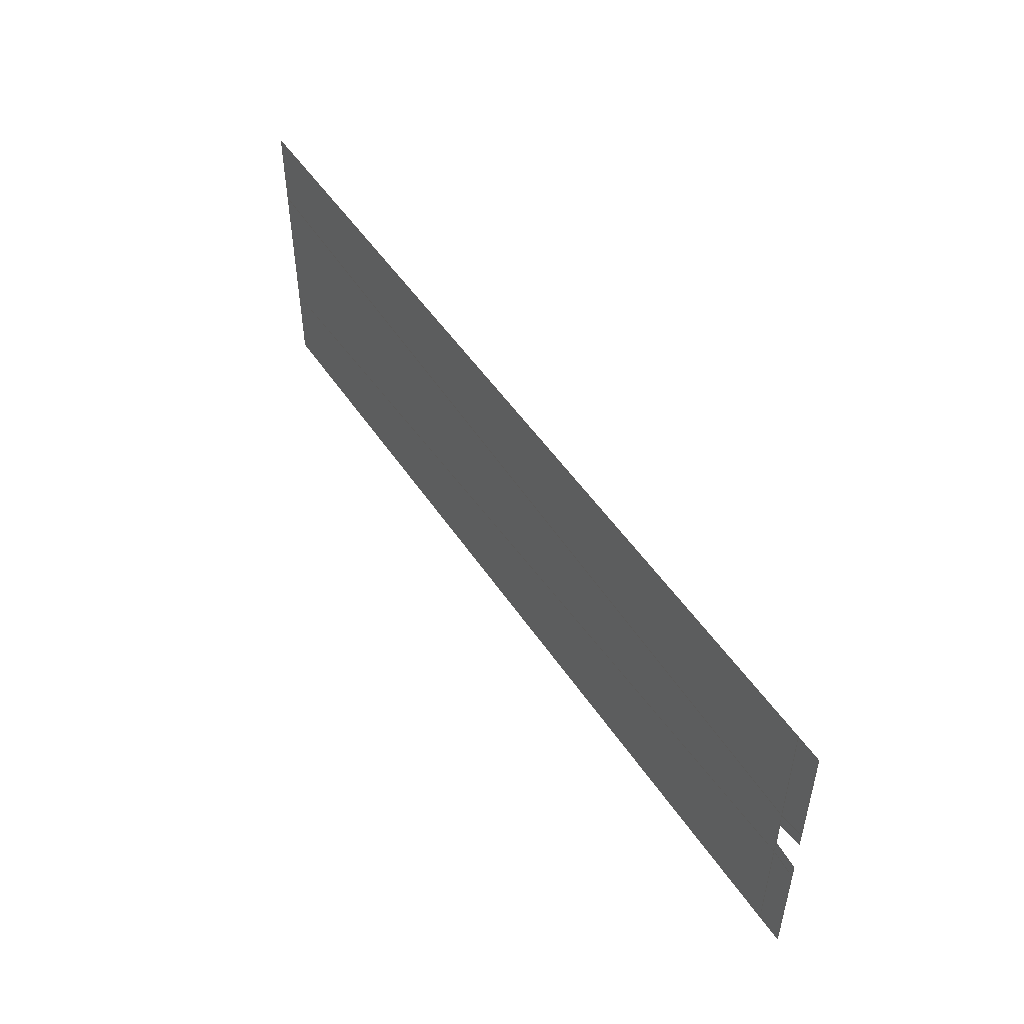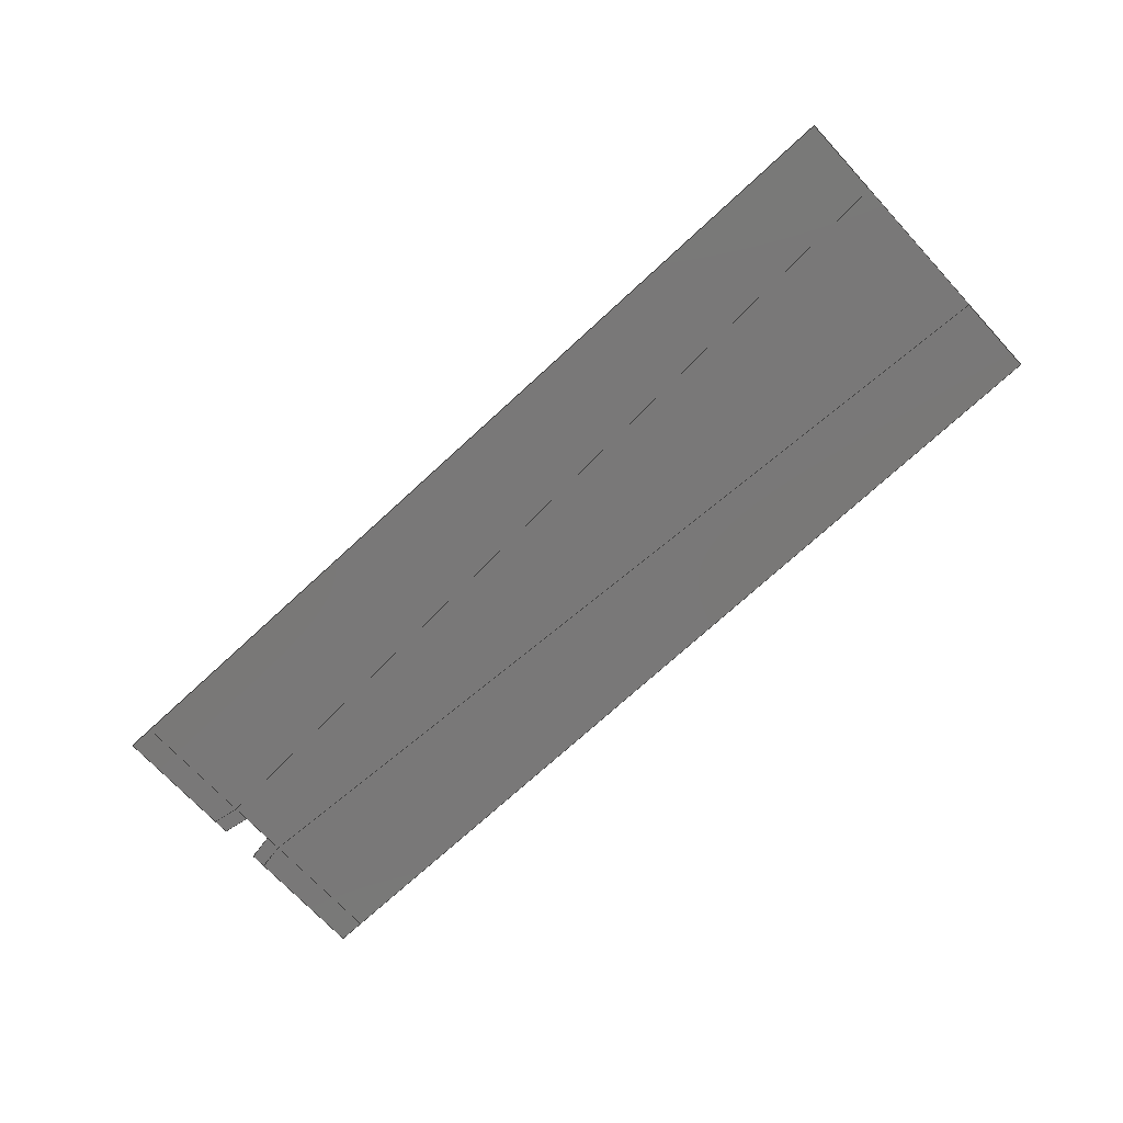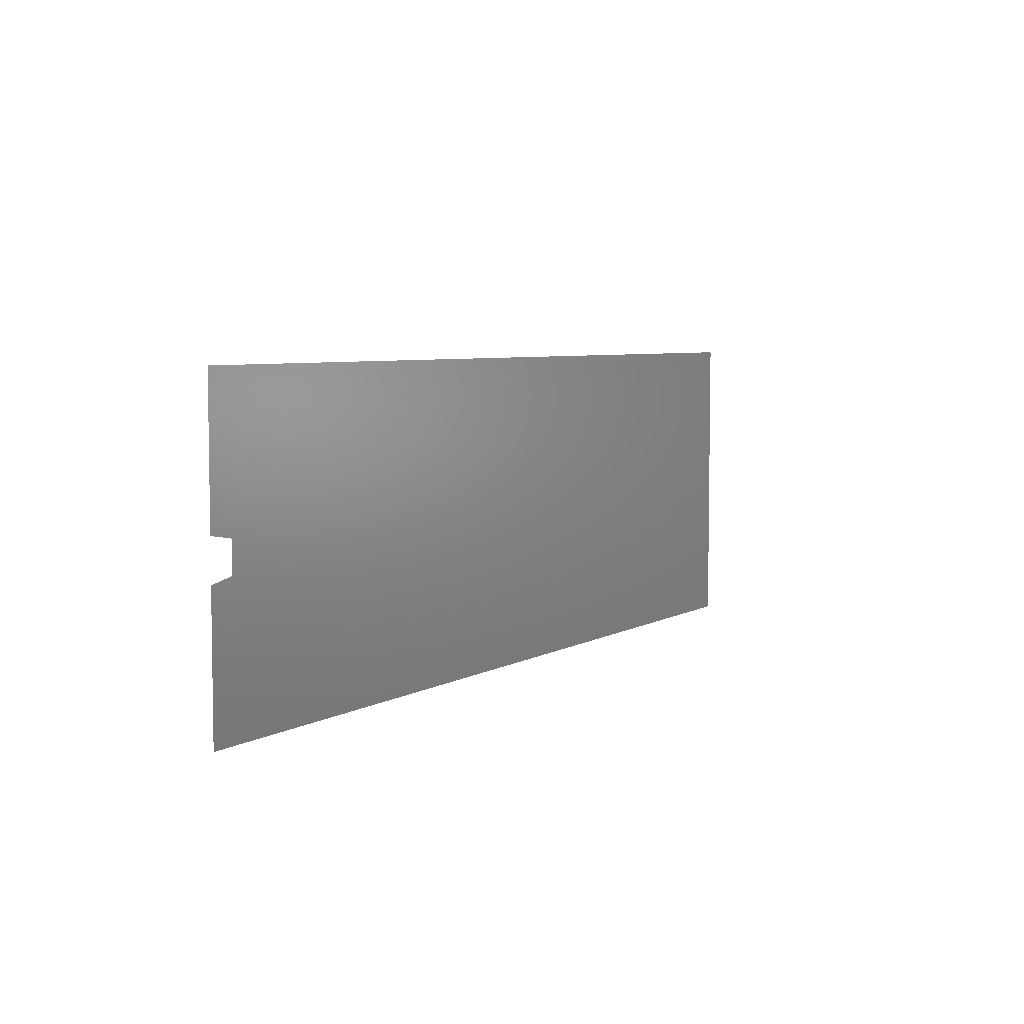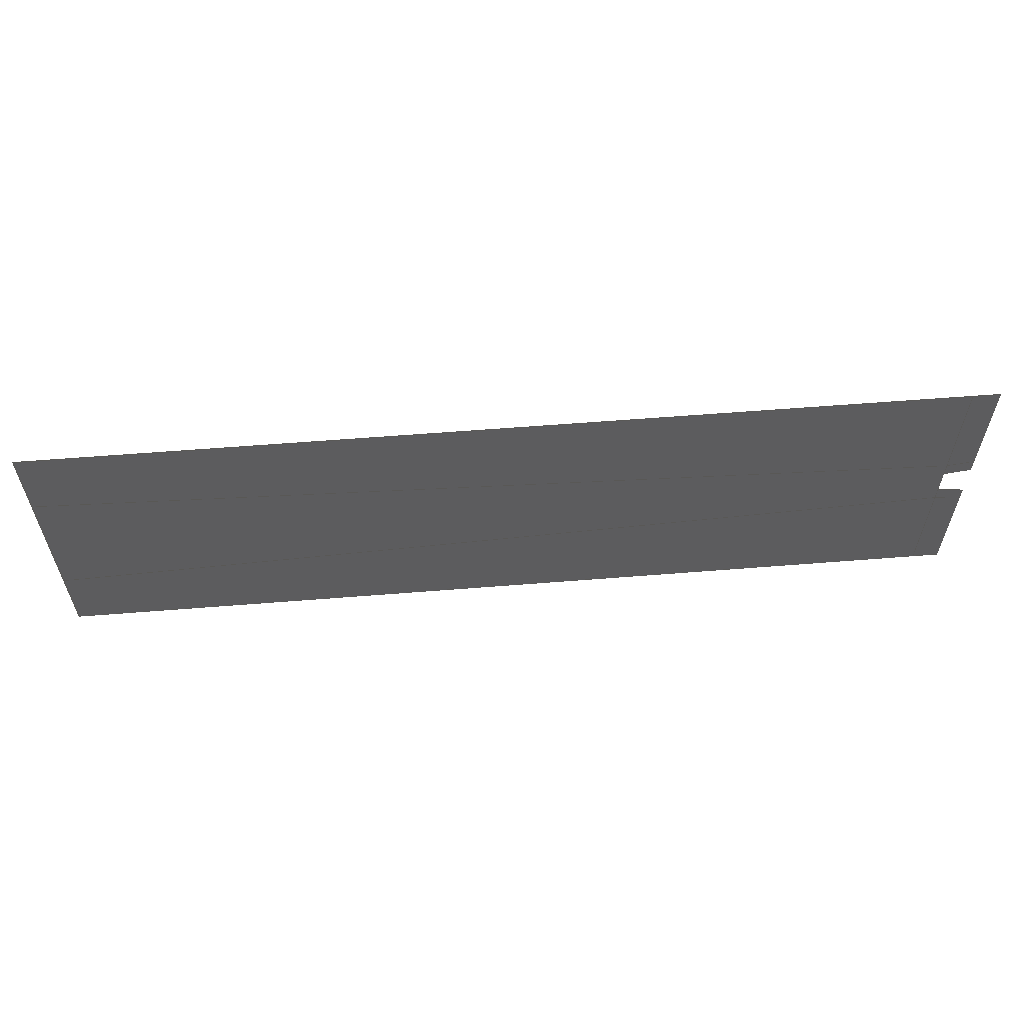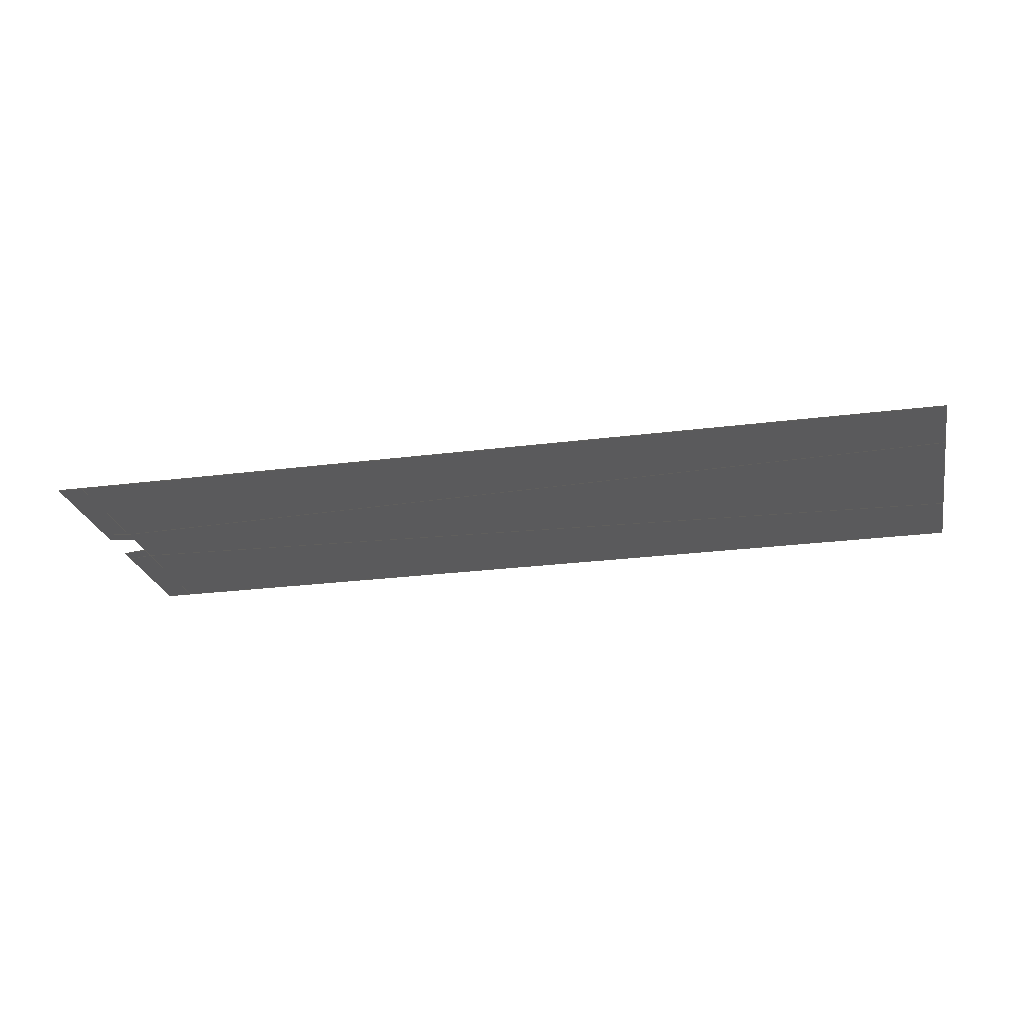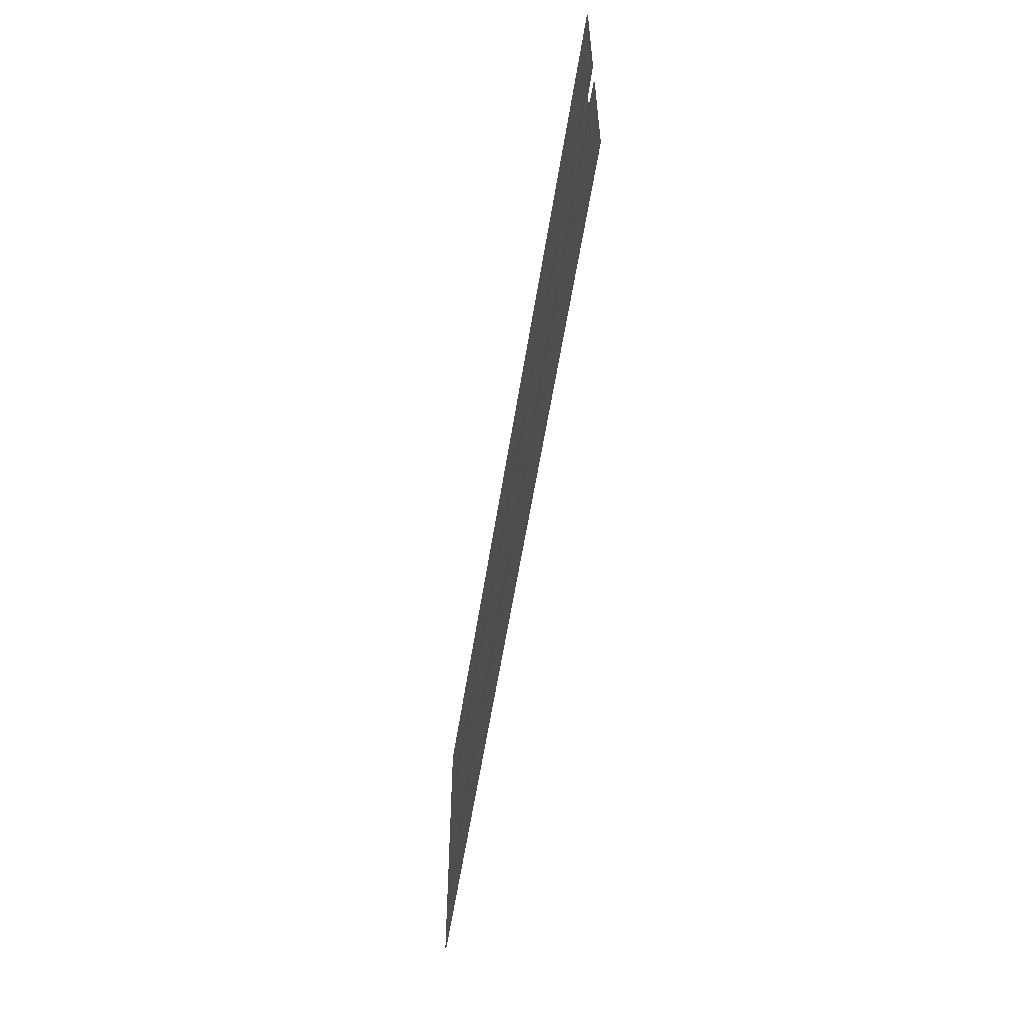
<metadata>
{"format":"iges","ext":"iges","renderer":"f3d","projection":"perspective","resolution":1024,"background":"white","views":[{"elev":50.1,"azim":-122.4,"up":"+Y"},{"elev":-71.3,"azim":42.8,"up":"+Z"},{"elev":5.6,"azim":-58.9,"up":"+Y"},{"elev":59.5,"azim":175.3,"up":"+Y"},{"elev":-24.6,"azim":12.0,"up":"+Z"},{"elev":-56.5,"azim":-98.8,"up":"+Y"}]}
</metadata>
<code>

,,29HAerospike_JetShapedMesh_V2 v1,26HAerospike_JetShapedMesh_V2,7Hunkno
wn,7Hunknown,32,38,7,99,15,,1,6,1HM,1,0.08,15H2.023e+07,1D-5,
1e+04,7Hunknown,7Hunknown,11,0,15H2.023e+07;
     143       1                                                00000000
     143       0    -113       1       0                               0
     143       2                                                00000000
     143       0    -113       1       0                               0
     143       3                                                00000000
     143       0    -113       1       0                               0
     143       4                                                00000000
     143       0    -113       1       0                               0
     143       5                                                00000000
     143       0    -113       1       0                               0
     143       6                                                00000000
     143       0    -113       1       0                               0
     143       7                                                00000000
     143       0    -113       1       0                               0
     141       8                                                00010000
     141       0               1       0                               0
     141       9                                                00010000
     141       0               1       0                               0
     141      10                                                00010000
     141       0               1       0                               0
     141      11                                                00010000
     141       0               1       0                               0
     141      12                                                00010000
     141       0               1       0                               0
     141      13                                                00010000
     141       0               1       0                               0
     141      14                                                00010000
     141       0               1       0                               0
     126      15                                                00010000
     126       0               3       0                               0
     126      18                                                00010000
     126       0               3       0                               0
     126      21                                                00010000
     126       0               2       0                               0
     126      23                                                00010000
     126       0               3       0                               0
     126      26                                                00010000
     126       0               2       0                               0
     126      28                                                00010000
     126       0               3       0                               0
     126      31                                                00010000
     126       0               3       0                               0
     126      34                                                00010000
     126       0               3       0                               0
     126      37                                                00010000
     126       0               3       0                               0
     126      40                                                00010000
     126       0               3       0                               0
     126      43                                                00010000
     126       0               3       0                               0
     126      46                                                00010000
     126       0               2       0                               0
     126      48                                                00010000
     126       0               2       0                               0
     126      50                                                00010000
     126       0               3       0                               0
     126      53                                                00010000
     126       0               3       0                               0
     126      56                                                00010000
     126       0               2       0                               0
     126      58                                                00010000
     126       0               2       0                               0
     126      60                                                00010000
     126       0               2       0                               0
     126      62                                                00010000
     126       0               2       0                               0
     126      64                                                00010000
     126       0               3       0                               0
     126      67                                                00010000
     126       0               2       0                               0
     126      69                                                00010000
     126       0               2       0                               0
     126      71                                                00010000
     126       0               2       0                               0
     126      73                                                00010000
     126       0               2       0                               0
     126      75                                                00010000
     126       0               3       0                               0
     126      78                                                00010000
     126       0               2       0                               0
     126      80                                                00010000
     126       0               2       0                               0
     126      82                                                00010000
     126       0               2       0                               0
     128      84                                                00010000
     128       0               5       0                               0
     128      89                                                00010000
     128       0               6       0                               0
     128      95                                                00010000
     128       0               6       0                               0
     128     101                                                00010000
     128       0               5       0                               0
     128     106                                                00010000
     128       0               4       0                               0
     128     110                                                00010000
     128       0               4       0                               0
     128     114                                                00010000
     128       0               5       0                               0
     406     119                                                00000000
     406                       1      15                               0
     406     120                                                00000000
     406                       1      15                               0
     406     121                                                00000000
     406                       1      15                               0
     406     122                                                00000000
     406                       1      15                               0
     406     123                                                00000000
     406                       1      15                               0
     406     124                                                00000000
     406                       1      15                               0
     406     125                                                00000000
     406                       1      15                               0
     314     126                                                00000200
     314                       2       0                               0
143,0,85,1,15,0,1,99;                                                  1
143,0,87,1,17,0,1,101;                                                 3
143,0,89,1,19,0,1,103;                                                 5
143,0,91,1,21,0,1,105;                                                 7
143,0,93,1,23,0,1,107;                                                 9
143,0,95,1,25,0,1,109;                                                11
143,0,97,1,27,0,1,111;                                                13
141,0,1,85,4,29,2,0,31,1,0,33,1,0,35,2,0;                             15
141,0,1,87,4,37,1,0,39,2,0,41,2,0,43,2,0;                             17
141,0,1,89,4,45,1,0,47,1,0,49,2,0,51,2,0;                             19
141,0,1,91,4,53,2,0,55,1,0,57,1,0,59,2,0;                             21
141,0,1,93,4,61,2,0,63,1,0,65,2,0,67,2,0;                             23
141,0,1,95,4,69,1,0,71,2,0,73,2,0,75,2,0;                             25
141,0,1,97,4,77,2,0,79,2,0,81,1,0,83,1,0;                             27
126,1,1,0,0,1,0,50,50,434.9,434.9,1,1,      29
0.00175,1.151,0,0.00175,5,       29
0,50,434.9,0,0,0;                                     29
126,1,1,0,0,1,0,0,0,86.85,86.85,1,1,        31
0.00175,1.151,0,0.8571,1,0,0,              31
86.85,0,0,0;                                            31
126,1,1,0,0,1,0,50,50,450,450,1,1,0.8571,1,0,0.8571,5,       33
0,50,450,0,0,0;                                                 33
126,1,1,0,0,1,0,0,0,85.54,85.54,1,1,        35
0.00175,5,0,0.8571,5,0,0,85.54,0,        35
0,0;                                                                35
126,1,1,0,0,1,0,0,0,50,50,1,1,0.8571,0.5,0,0.8571,1,0,       37
0,50,0,0,0;                                                      37
126,1,1,0,0,1,0,0,0,86.85,86.85,1,1,        39
0.00175,1.151,0,0.8571,1,0,0,              39
86.85,0,0,0;                                            39
126,1,1,0,0,1,0,0,0,50,50,1,1,0.00175,              41
0.6508,0,0.00175,1.151,0,0,      41
50,0,0,0;                                                         41
126,1,1,0,0,1,0,0,0,86.85,86.85,1,1,        43
0.8571,0.5,0,0.00175,0.6508,0,0,            43
86.85,0,0,0;                                            43
126,1,1,0,0,1,0,0,0,87.03,87.03,1,1,        45
0.8571,-0.5,0,-8.527D-16,                       45
-0.6511,0,0,87.03,0,0,0;                   45
126,1,1,0,0,1,0,0,0,50,50,1,1,-9.013D-16,            47
-0.6511,0,-1.151D-15,-1.151,        47
0,0,50,0,0,0;                                                   47
126,1,1,0,0,1,0,0,0,87.03,87.03,1,1,        49
0.8571,-1,0,-1.279D-15,-1.151,0,0,          49
87.03,0,0,0;                                            49
126,1,1,0,0,1,0,0,0,50,50,1,1,0.8571,-0.5,0,        51
0.8571,-1,0,0,50,0,0,0;                             51
126,1,1,0,0,1,0,50,50,450,450,1,1,0.8571,-1,        53
0,0.8571,-5,0,50,450,0,0,0;                        53
126,1,1,0,0,1,0,0,0,87.03,87.03,1,1,        55
0.8571,-1,0,-1.279D-15,-1.151,0,0,          55
87.03,0,0,0;                                            55
126,1,1,0,0,1,0,50,50,434.9,434.9,1,1,      57
-1.151D-15,-1.151,0,-3.076D-15,      57
-5,0,50,434.9,0,0,0;                                 57
126,1,1,0,0,1,0,2914,2914,3000,3000,1,1,0.8571,-5,0,      59
-4.547D-15,-5,0,2914,3000,0,0,0;                  59
126,1,1,0,0,1,0,50,50,450,450,1,1,0.8571,1,0,0.8571,5,       61
0,50,450,0,0,0;                                                 61
126,1,1,0,0,1,0,0,0,2918,2918,1,1,        63
0.8571,1,0,30,2.413,0,0,2918,0,0,0;          63
126,1,1,0,0,1,0,0,0,258.7,258.7,1,1,30,5,0,30,      65
2.413,0,0,258.7,0,0,0;                                 65
126,1,1,0,0,1,0,85.54,85.54,3000,           67
3000,1,1,0.8571,5,0,30,5,0,85.54,3000,      67
0,0,0;                                                             67
126,1,1,0,0,1,0,50,50,450,450,1,1,0.8571,-1,        69
0,0.8571,-5,0,50,450,0,0,0;                        69
126,1,1,0,0,1,0,0,0,2914,2914,1,1,30,-5,0,0.8571,        71
-5,0,0,2914,0,0,0;                                           71
126,1,1,0,0,1,0,741.3,741.3,1000,1000,1,1,30,          73
-2.413,0,30,-5,0,741.3,1000,0,0,0;                  73
126,1,1,0,0,1,0,0,0,2918,2918,1,1,        75
0.8571,-1,0,30,-2.413,0,0,2918,0,0,0;        75
126,1,1,0,0,1,0,258.7,258.7,741.3,741.3,1,       77
1,30,2.413,0,30,-2.413,0,258.7,741.3,        77
0,0,0;                                                             77
126,1,1,0,0,1,0,0,0,2918,2918,1,1,        79
0.8571,1,0,30,2.413,0,0,2918,0,0,0;          79
126,1,1,0,0,1,0,-50,-50,150,150,1,1,0.8571,1,       81
0,0.8571,-1,0,-50,150,0,0,0;                       81
126,1,1,0,0,1,0,0,0,2918,2918,1,1,        83
0.8571,-1,0,30,-2.413,0,0,2918,0,0,0;        83
128,1,1,1,1,0,0,1,0,0,-42.77,-42.77,            85
42.77,42.77,-200,-200,200,          85
200,1,1,1,1,0.00174,1,0,0.8571,           85
1,0,0.00174,5,0,0.8571,5,0,         85
-42.77,42.77,-200,200;                  85
128,1,1,1,1,0,0,1,0,0,-42.77,-42.77,42.77,42.77,              87
-32.54,-32.54,32.54,                 87
32.54,1,1,1,1,0.00174,0.5,0,          87
0.8571,0.5,0,0.00174,1.151,0,           87
0.8571,1.151,0,-42.77,42.77,-32.54,       87
32.54;                                                     87
128,1,1,1,1,0,0,1,0,0,-42.86,-42.86,42.86,42.86,                  89
-32.56,-32.56,32.56,                 89
32.56,1,1,1,1,-1D-5,                    89
-1.151,0,0.8571,-1.151,0,                    89
-1D-5,-0.5,0,0.8571,-0.5,0,-42.86,         89
42.86,-32.56,32.56;                            89
128,1,1,1,1,0,0,1,0,0,-42.86,-42.86,            91
42.86,42.86,-200,-200,200,          91
200,1,1,1,1,-1D-5,-5,0,0.8571,         91
-5,0,-1D-5,-1,0,0.8571,-1,        91
0,-42.86,42.86,-200,200;               91
128,1,1,1,1,0,0,1,0,0,-1457,-1457,1457,1457,          93
-200,-200,200,200,1,1,1,1,0.8571,      93
1,0,30,1,0,0.8571,5,0,          93
30,5,0,-1457,1457,-200,200;              93
128,1,1,1,1,0,0,1,0,0,-1457,-1457,1457,1457,          95
-200,-200,200,200,1,1,1,1,0.8571,      95
-5,0,30,-5,0,0.8571,-1,0,       95
30,-1,0,-1457,1457,-200,200;             95
128,1,1,1,1,0,0,1,0,0,-1457,-1457,1457,1457,          97
-387,-387,95.67,95.67,1,1,1,1,          97
0.8571,-2.413,0,30,-2.413,0,             97
0.8571,2.413,0,30,2.413,0,               97
-1457,1457,-387,95.67;                           97
406,1,6HBody13;                                                       99
406,1,6HBody14;                                                      101
406,1,6HBody15;                                                      103
406,1,6HBody16;                                                      105
406,1,6HBody17;                                                      107
406,1,6HBody21;                                                      109
406,1,6HBody22;                                                      111
314,62.75,62.75,62.75,13HSteel      113
- Satin;                                                             113
S      1G      3D    114P    127
</code>
